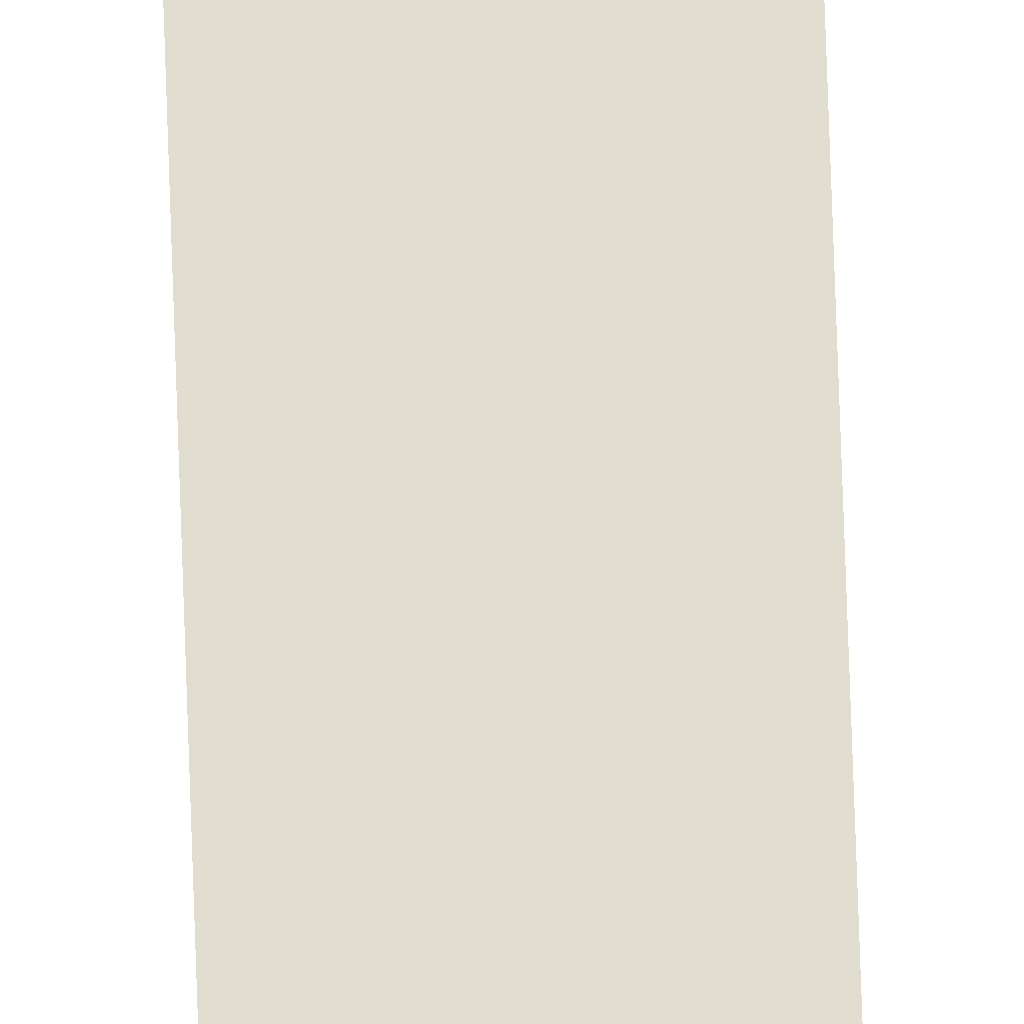
<metadata>
{"format":"obj","ext":"obj","renderer":"f3d","projection":"perspective","resolution":1024,"background":"white","views":[{"elev":68.7,"azim":-1.9,"up":"+Y"}]}
</metadata>
<code>
o wall_obb.096_Mesh.101
v 154 4.508 -90.71
v 154 4.508 -94.11
v 154 4.508 -97.51
v 154 4.508 -100.9
v 154 4.508 -104.3
v 154 4.508 -107.7
v 154 4.508 -111.1
v 154 4.508 -114.5
v 154 4.508 -117.9
v 154 4.508 -121.3
v 153.5 4.508 -90.71
v 153.5 4.508 -94.11
v 153.5 4.508 -97.51
v 153.5 4.508 -100.9
v 153.5 4.508 -104.3
v 153.5 4.508 -107.7
v 153.5 4.508 -111.1
v 153.5 4.508 -114.5
v 153.5 4.508 -117.9
v 153.5 4.508 -121.3
f 1 2 3 4 5 6 7 8 9 10 20 19 18 17 16 15 14 13 12 11

</code>
